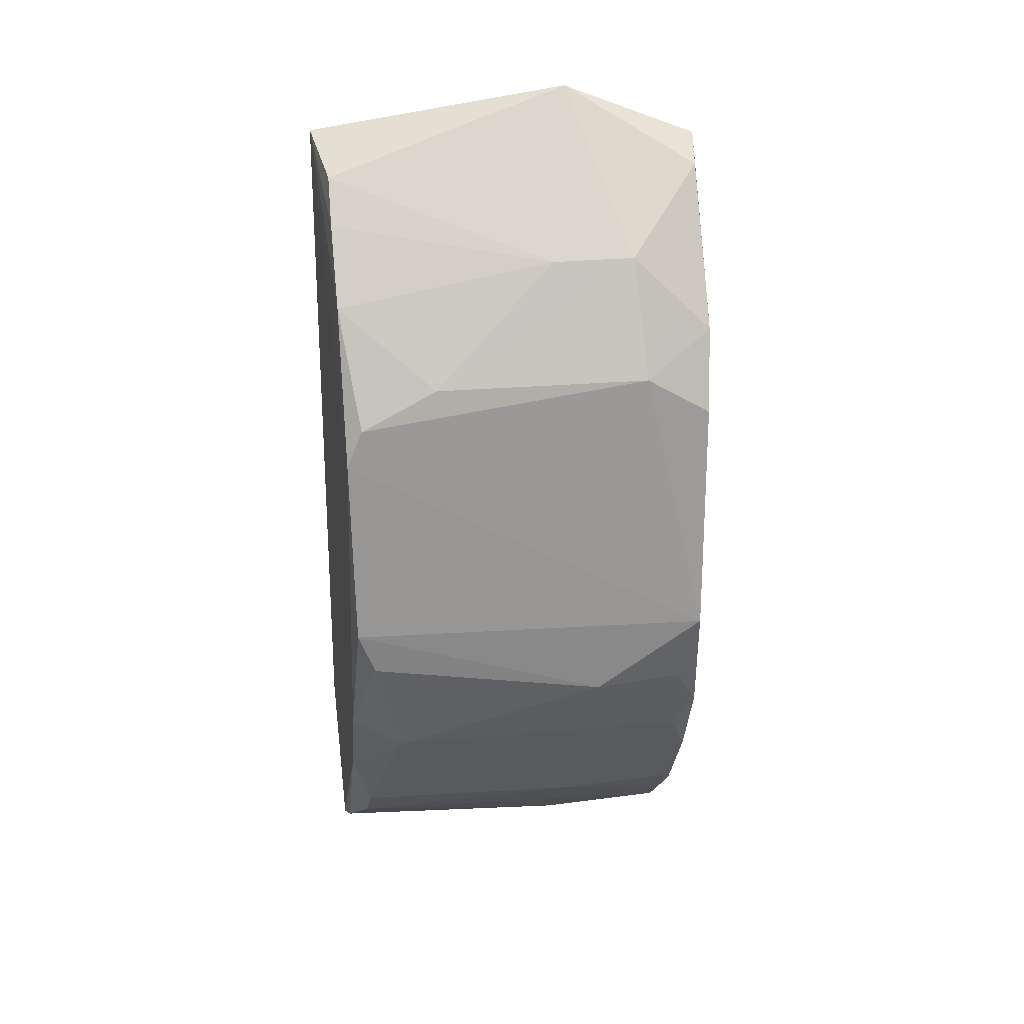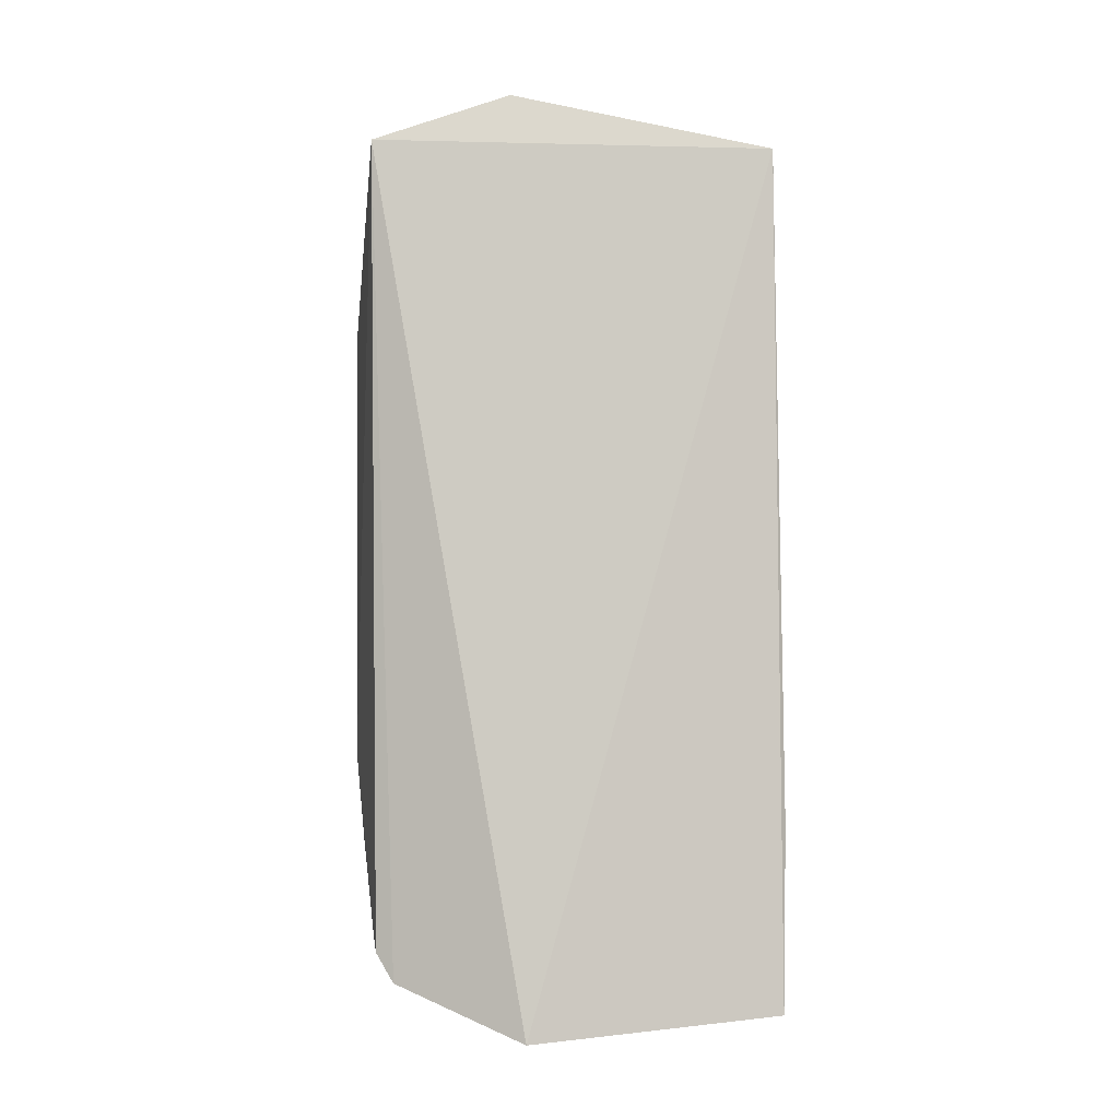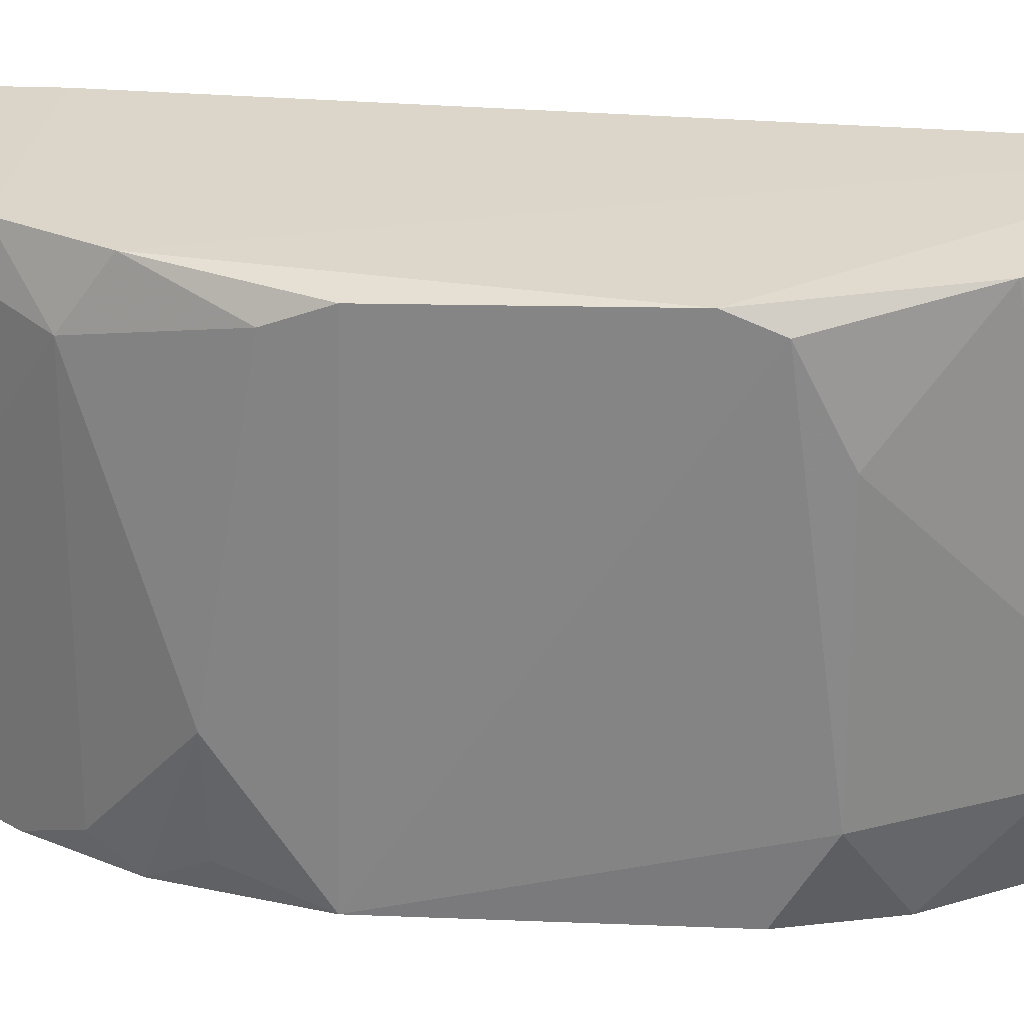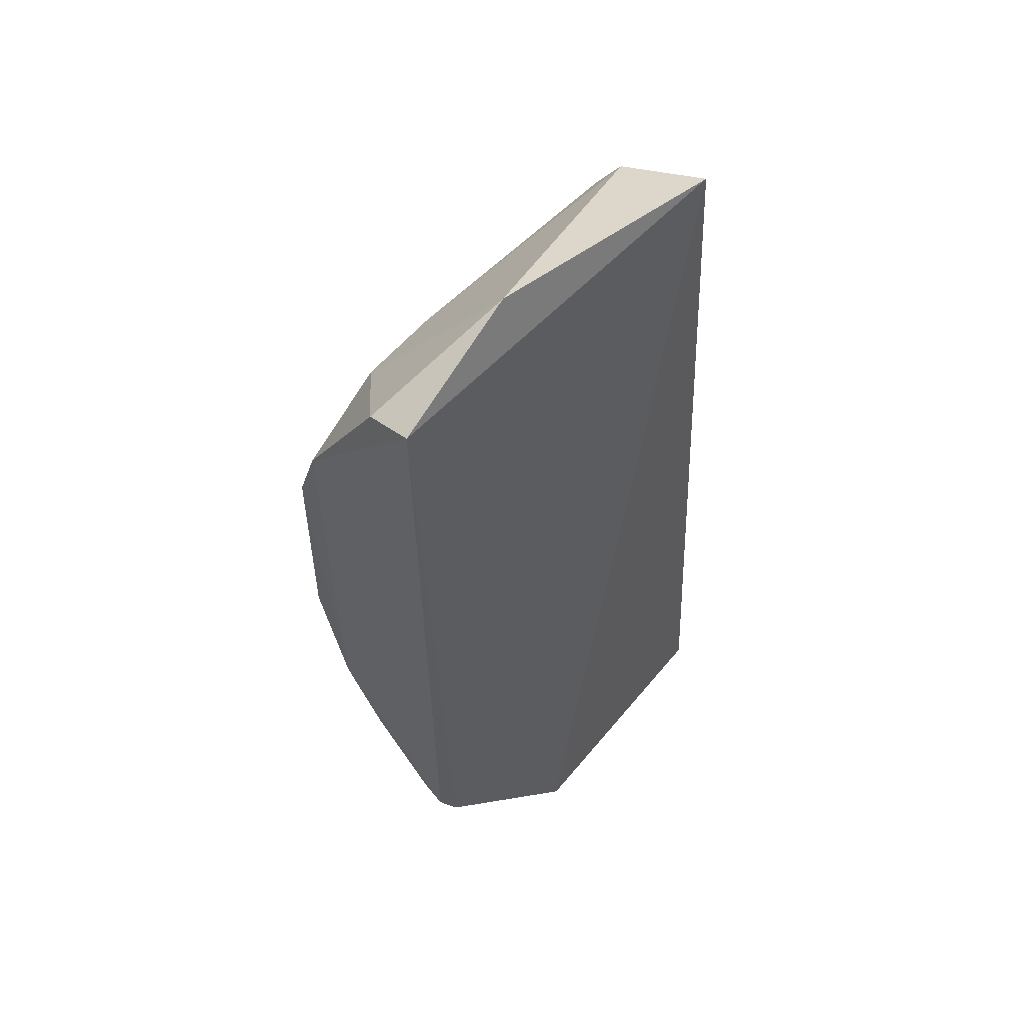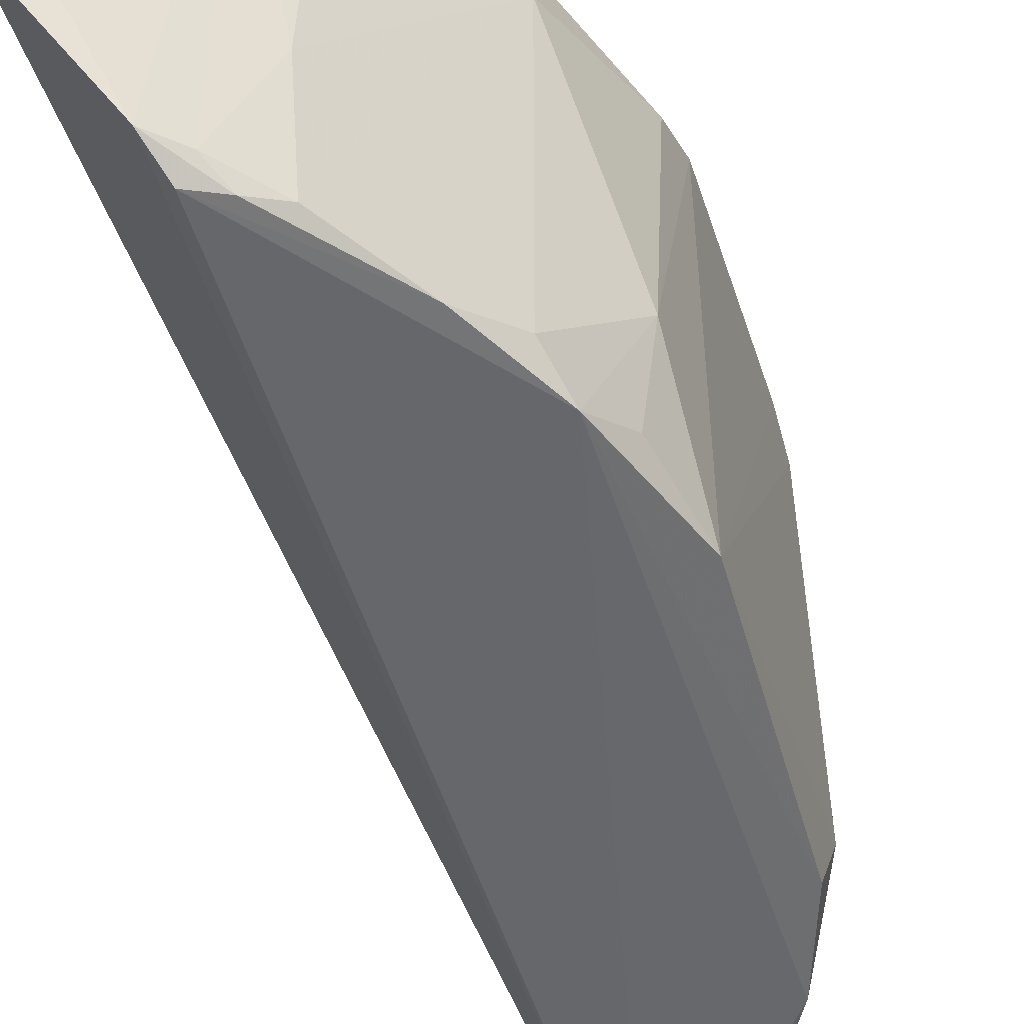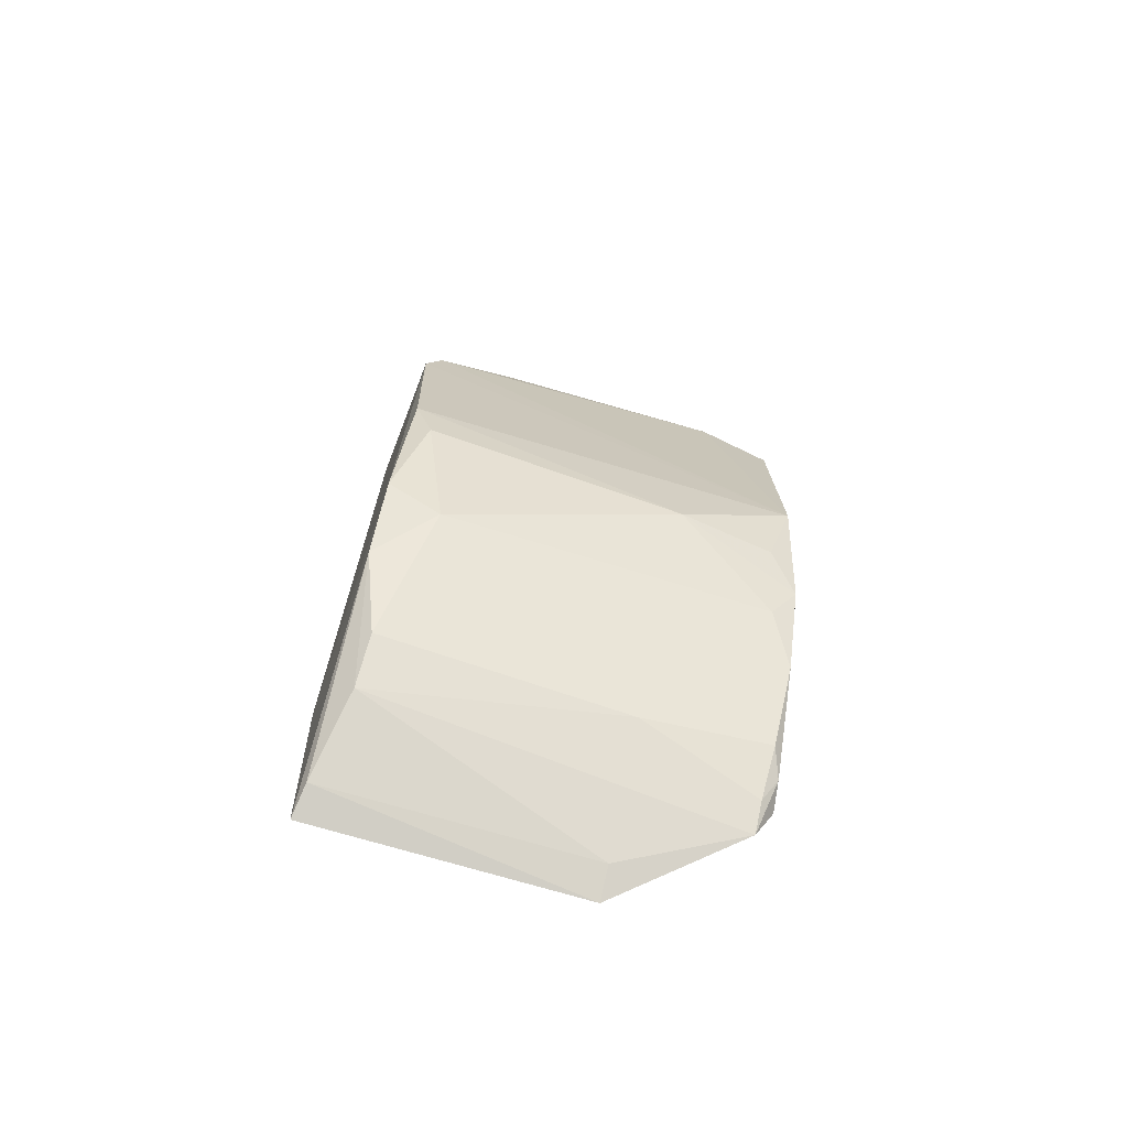
<metadata>
{"format":"obj","ext":"obj","renderer":"f3d","projection":"perspective","resolution":1024,"background":"white","views":[{"elev":22.1,"azim":80.5,"up":"+Y"},{"elev":-0.0,"azim":-106.1,"up":"+Y"},{"elev":28.0,"azim":94.6,"up":"+Z"},{"elev":57.4,"azim":-141.9,"up":"+Y"},{"elev":-50.7,"azim":17.1,"up":"+Z"},{"elev":-72.2,"azim":73.0,"up":"+Y"}]}
</metadata>
<code>
v 0.01518 0.01246 0.09666
v 0.01928 -0.00355 0.09648
v 0.01927 0.00571 0.08589
v 0.01325 0.01331 0.083
v 0.01002 -0.01642 0.09665
v 0.01766 0.009752 0.08613
v 0.01932 0.004378 0.09611
v 0.01205 0.01357 0.09707
v 0.01489 -0.01306 0.08355
v 0.01818 0.007184 0.08342
v 0.01337 0.01516 0.08788
v 0.01932 0.00308 0.09665
v 0.01768 0.008376 0.09668
v 0.01915 0.005676 0.09343
v 0.0103 -0.01689 0.08762
v 0.01942 -0.003823 0.08366
v 0.01481 -0.01301 0.0959
v 0.01507 0.0125 0.08335
v 0.01762 0.009715 0.08905
v 0.01057 -0.00999 0.09693
v 0.01619 0.01096 0.09669
v 0.01322 -0.01413 0.08315
v 0.01917 0.004376 0.0836
v 0.01631 -0.01043 0.09665
v 0.01285 -0.01514 0.08367
v 0.01352 -0.01429 0.09595
v 0.01776 -0.007765 0.09667
v 0.01804 -0.007824 0.08337
v 0.01468 -0.01338 0.08776
v 0.01409 -0.01367 0.08323
v 0.01105 -0.01596 0.0965
v 0.01127 -0.01629 0.08765
v 0.01913 -0.006438 0.08744
v 0.01365 -0.01441 0.08368
v 0.01655 -0.01061 0.08335
v 0.01873 -0.006365 0.0843
v 0.0191 -0.005058 0.09587
v 0.01765 -0.009018 0.09488
v 0.01762 -0.009032 0.08415
f 10 6 3
f 11 8 1
f 11 4 8
f 13 12 7
f 13 8 12
f 14 7 3
f 14 3 6
f 14 13 7
f 15 8 4
f 15 5 8
f 16 12 2
f 16 3 7
f 16 7 12
f 18 10 4
f 18 6 10
f 18 11 6
f 18 4 11
f 19 11 1
f 19 6 11
f 19 14 6
f 19 13 14
f 20 8 5
f 21 1 8
f 21 8 13
f 21 19 1
f 21 13 19
f 23 10 3
f 23 3 16
f 24 20 5
f 25 15 4
f 25 4 22
f 26 17 24
f 27 12 8
f 27 8 20
f 27 20 24
f 27 2 12
f 28 23 16
f 28 10 23
f 28 22 4
f 28 4 10
f 29 17 26
f 30 25 22
f 31 5 15
f 31 26 24
f 31 24 5
f 32 15 25
f 32 25 26
f 32 31 15
f 32 26 31
f 33 16 2
f 34 9 29
f 34 30 9
f 34 25 30
f 34 29 26
f 34 26 25
f 35 9 30
f 35 30 22
f 35 22 28
f 36 33 28
f 36 28 16
f 36 16 33
f 37 33 2
f 37 2 27
f 38 27 24
f 38 24 17
f 38 17 29
f 38 29 9
f 38 9 35
f 38 37 27
f 38 33 37
f 39 35 28
f 39 28 33
f 39 38 35
f 39 33 38

</code>
